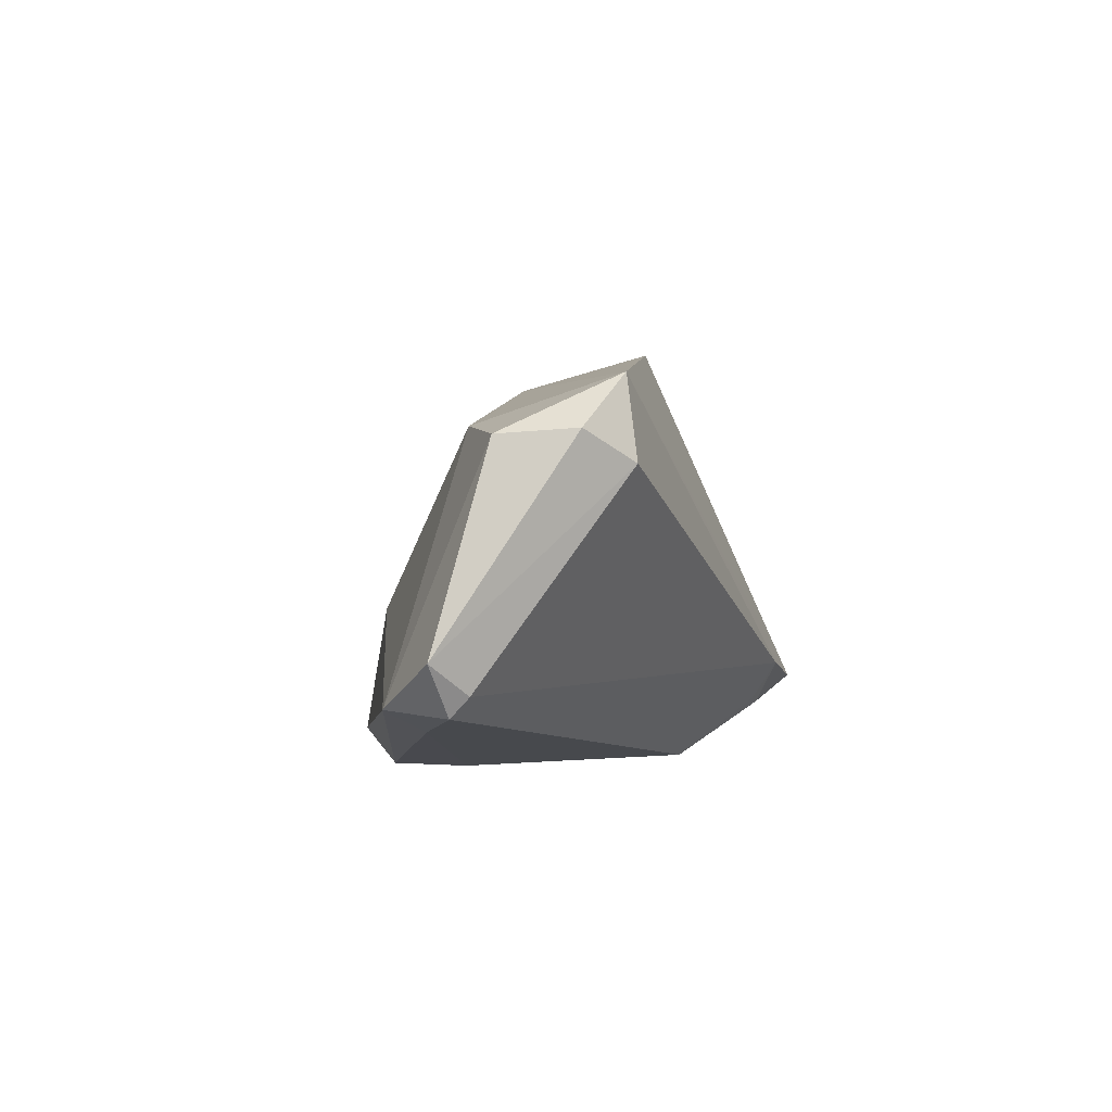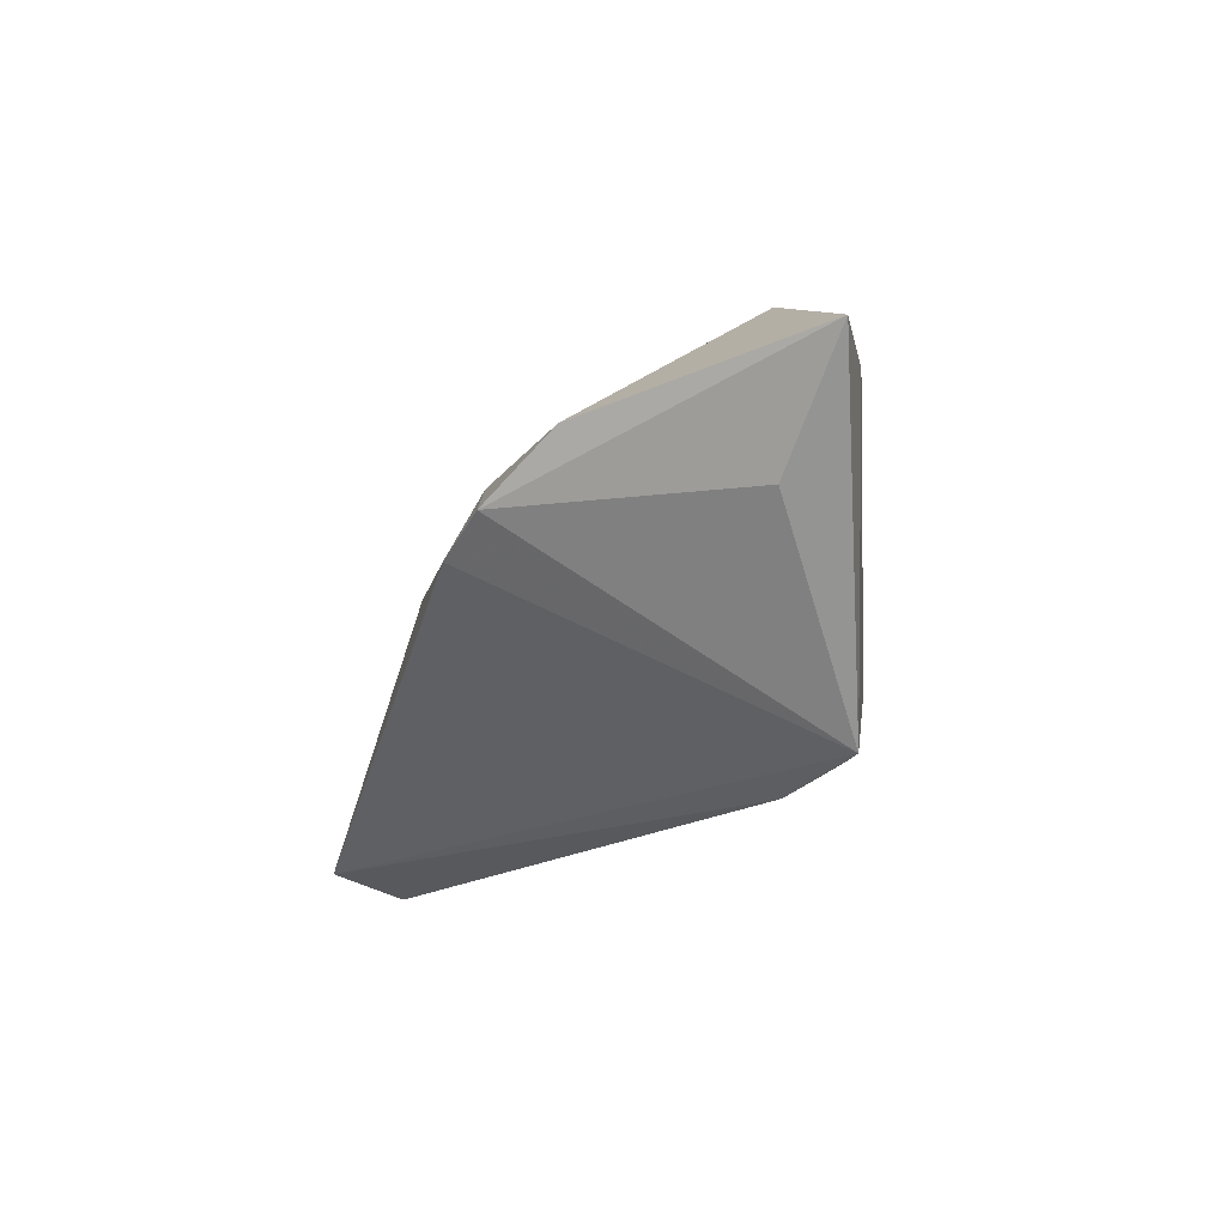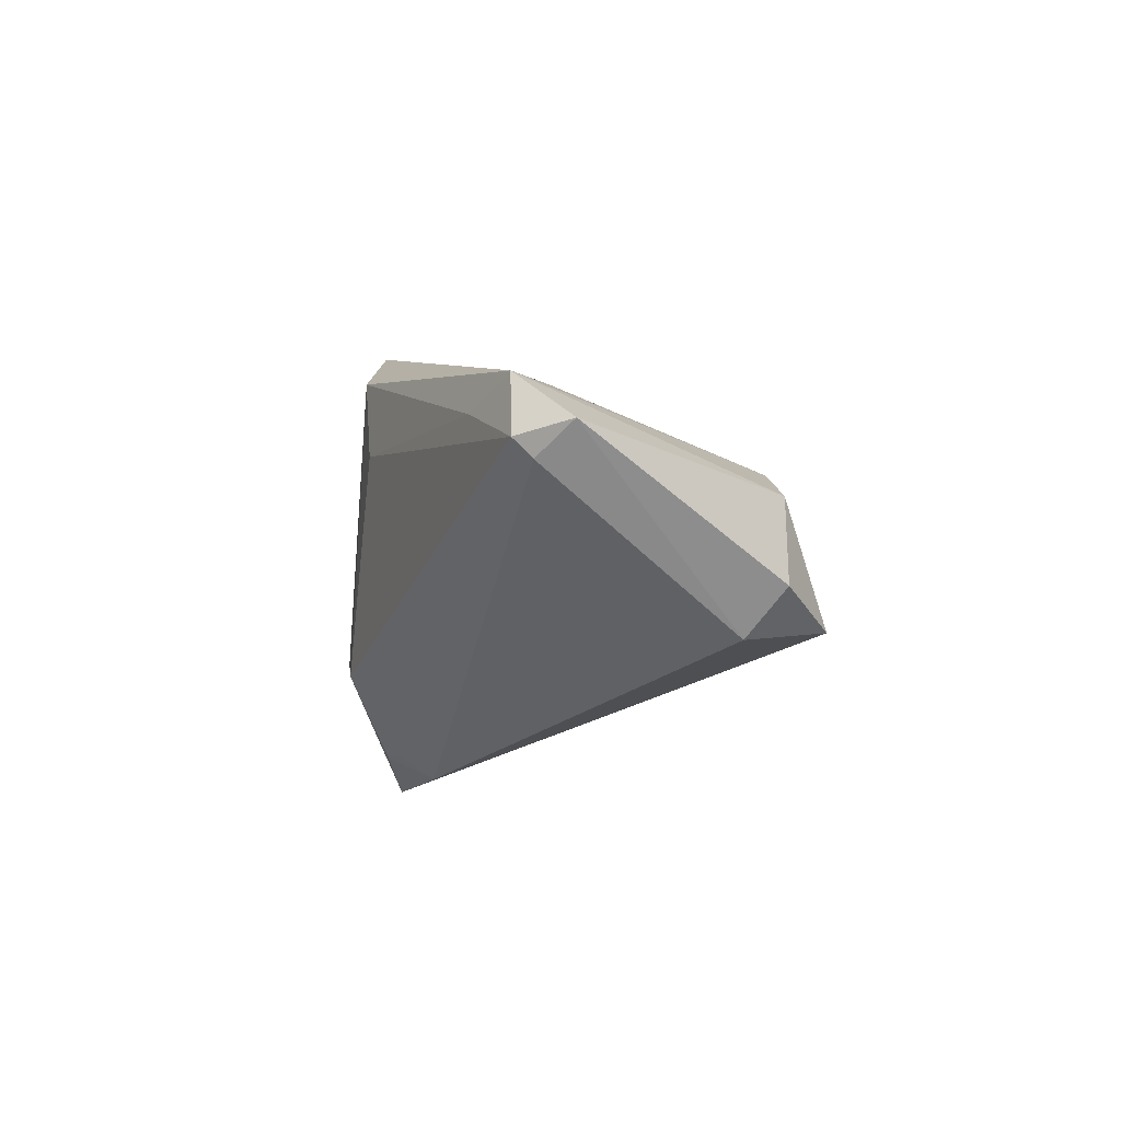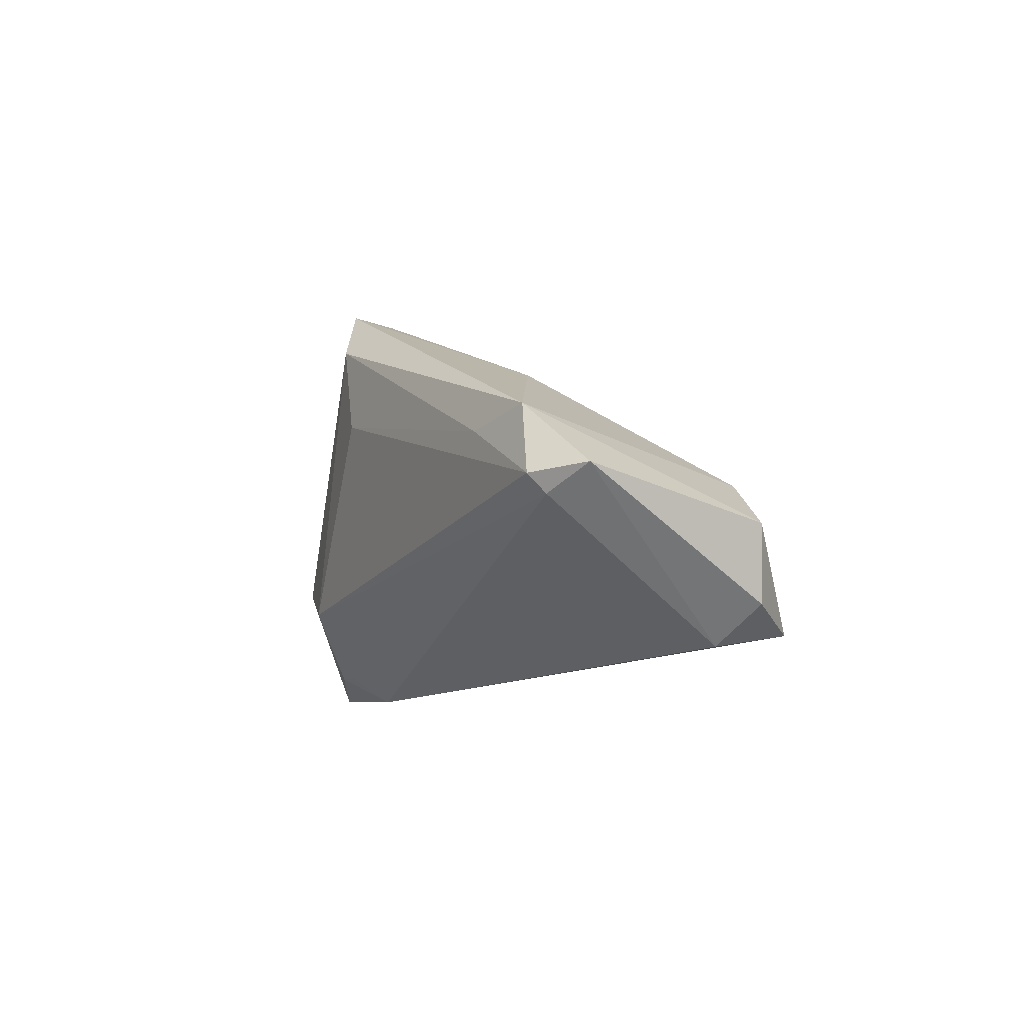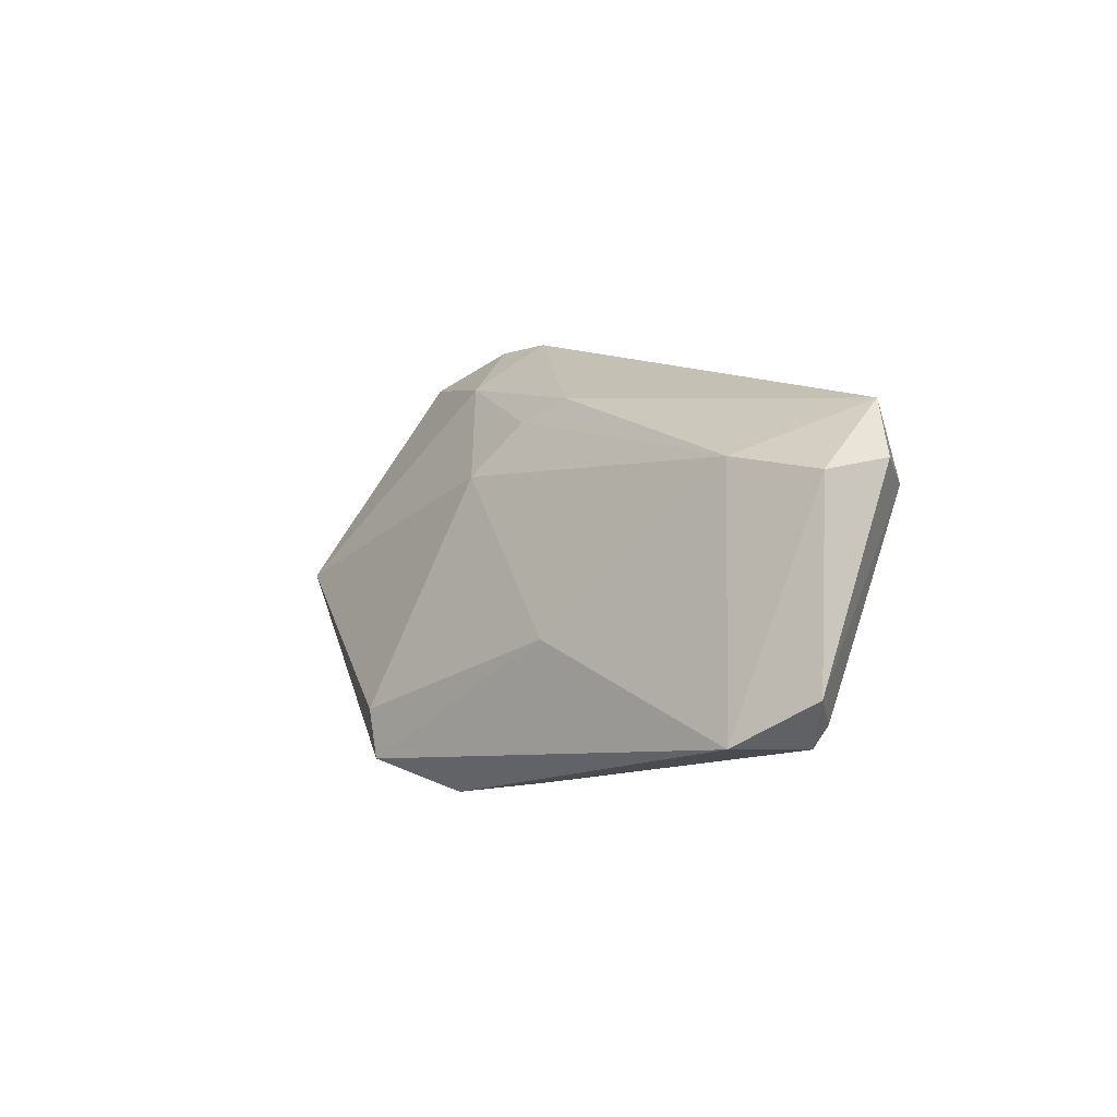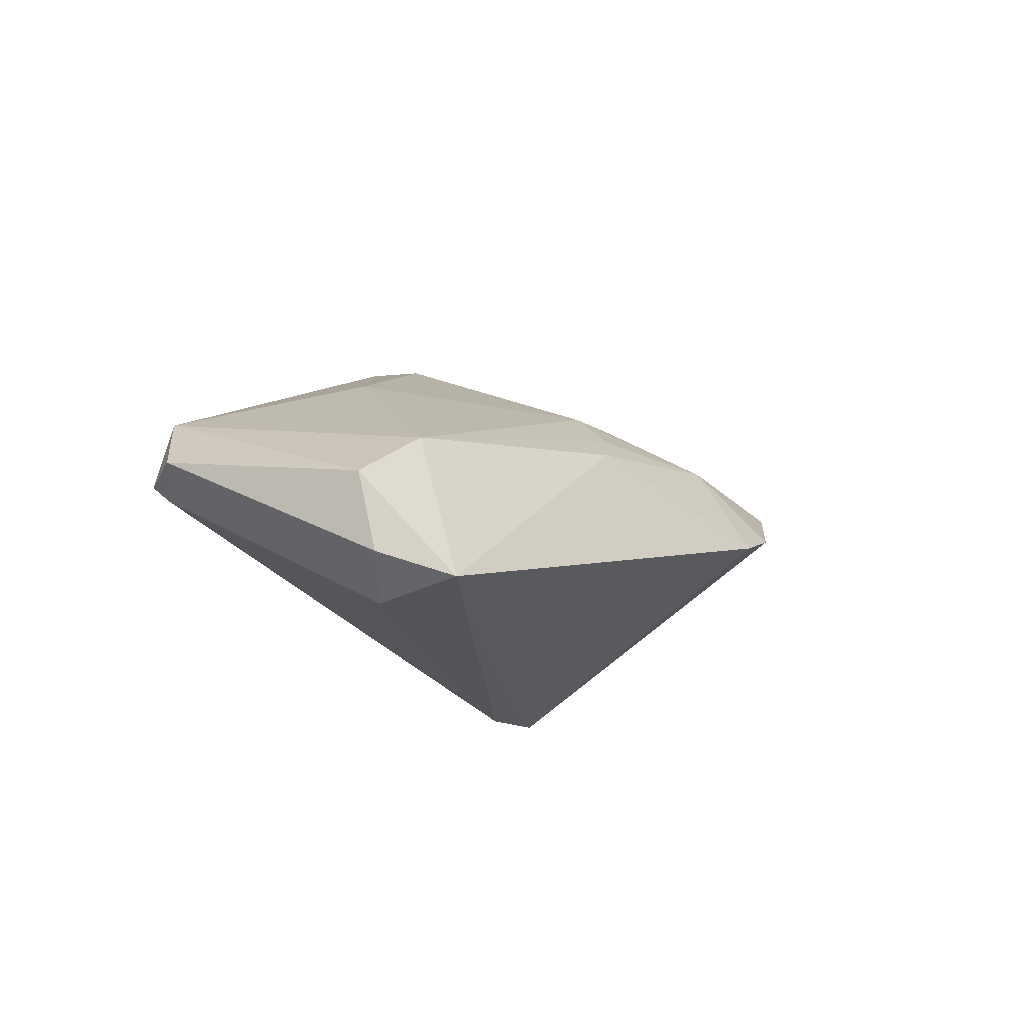
<metadata>
{"format":"obj","ext":"obj","renderer":"f3d","projection":"perspective","resolution":1024,"background":"white","views":[{"elev":4.6,"azim":110.8,"up":"+Y"},{"elev":-21.3,"azim":-109.0,"up":"+Z"},{"elev":-22.0,"azim":82.2,"up":"+Z"},{"elev":-13.5,"azim":75.4,"up":"+Z"},{"elev":9.4,"azim":70.2,"up":"+Y"},{"elev":-18.7,"azim":127.6,"up":"+Z"}]}
</metadata>
<code>
v 0.04419 -0.01428 0.001061
v -0.002332 0.01383 0.01458
v -0.0009777 -0.01593 0.02912
v 0.05534 -0.01069 -0.006715
v 0.05077 0.01992 -0.009804
v 0.04034 0.02054 -0.00265
v -0.0309 0.02787 0.0004835
v -0.02322 0.0295 -0.002723
v 0.0111 -0.02468 0.02063
v -0.008155 -0.02468 -0.01273
v 0.005843 0.02449 0.0043
v -0.01786 -0.01784 -0.02023
v -0.04879 0.0005011 -0.0001577
v 0.01306 -0.02399 0.009475
v -0.01703 -0.01266 -0.02377
v -0.0522 -0.00789 0.01295
v 0.05913 -0.0042 -0.005866
v 0.04831 0.02063 -0.01929
v -0.01443 -0.02468 -0.008952
v -0.04036 0.02183 0.007396
v -0.01906 0.02373 0.008612
v 0.002068 -0.02184 0.02912
v -0.06244 -0.001683 0.01304
v 0.04278 0.01664 -0.02377
v 0.0005064 0.02105 0.008505
v -0.02035 -0.01869 -0.02008
v -0.0303 -0.01617 -0.02203
v 0.0548 -0.008189 -0.00891
v 0.05274 -0.01051 0.002465
v 0.02554 -0.002503 0.01483
v -0.03769 -0.004338 0.0273
v 0.04059 0.02668 -0.02166
f 19 27 10
f 9 19 10
f 22 19 9
f 9 29 22
f 28 4 10
f 13 27 23
f 23 27 16
f 27 19 16
f 16 19 22
f 16 31 23
f 22 31 16
f 17 29 4
f 4 28 17
f 17 24 18
f 17 28 24
f 10 4 14
f 14 9 10
f 4 29 1
f 29 9 1
f 1 14 4
f 9 14 1
f 24 28 15
f 11 8 21
f 10 27 26
f 27 15 26
f 23 31 20
f 20 31 21
f 22 29 30
f 29 6 30
f 29 17 5
f 5 6 29
f 5 17 18
f 8 11 32
f 11 6 32
f 6 5 32
f 32 5 18
f 18 24 32
f 24 15 32
f 32 15 27
f 27 8 32
f 10 26 12
f 12 26 15
f 12 28 10
f 12 15 28
f 21 8 7
f 7 20 21
f 27 13 7
f 7 8 27
f 7 13 23
f 23 20 7
f 2 30 6
f 21 31 2
f 25 6 11
f 25 2 6
f 25 11 21
f 21 2 25
f 22 30 3
f 30 2 3
f 3 31 22
f 3 2 31

</code>
